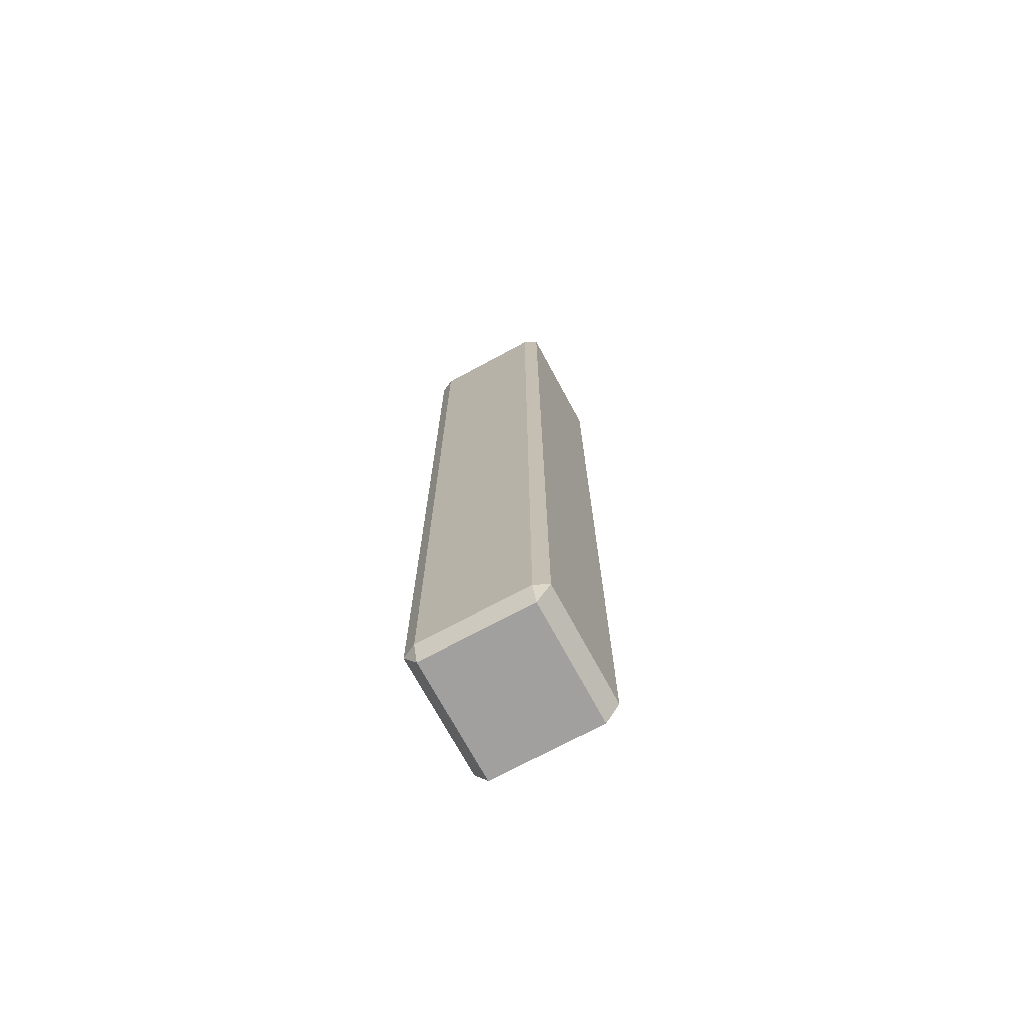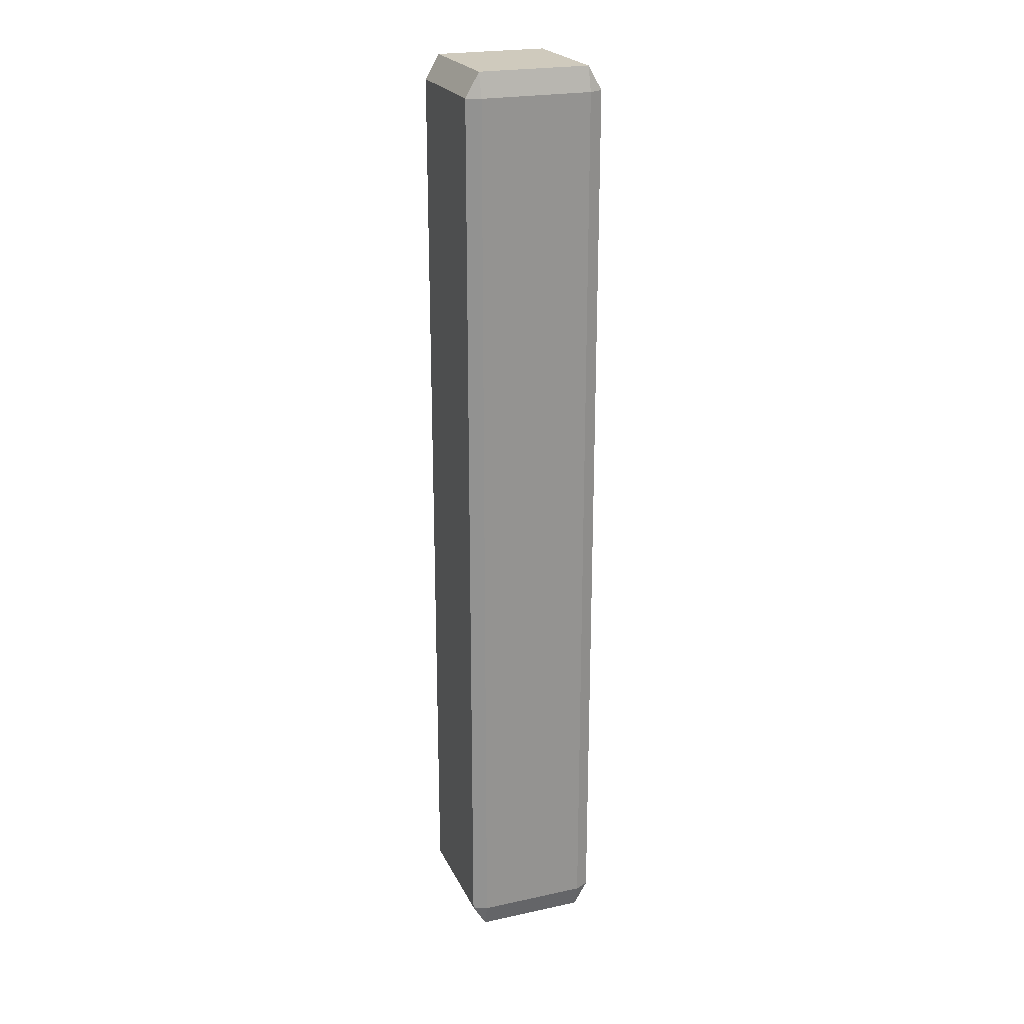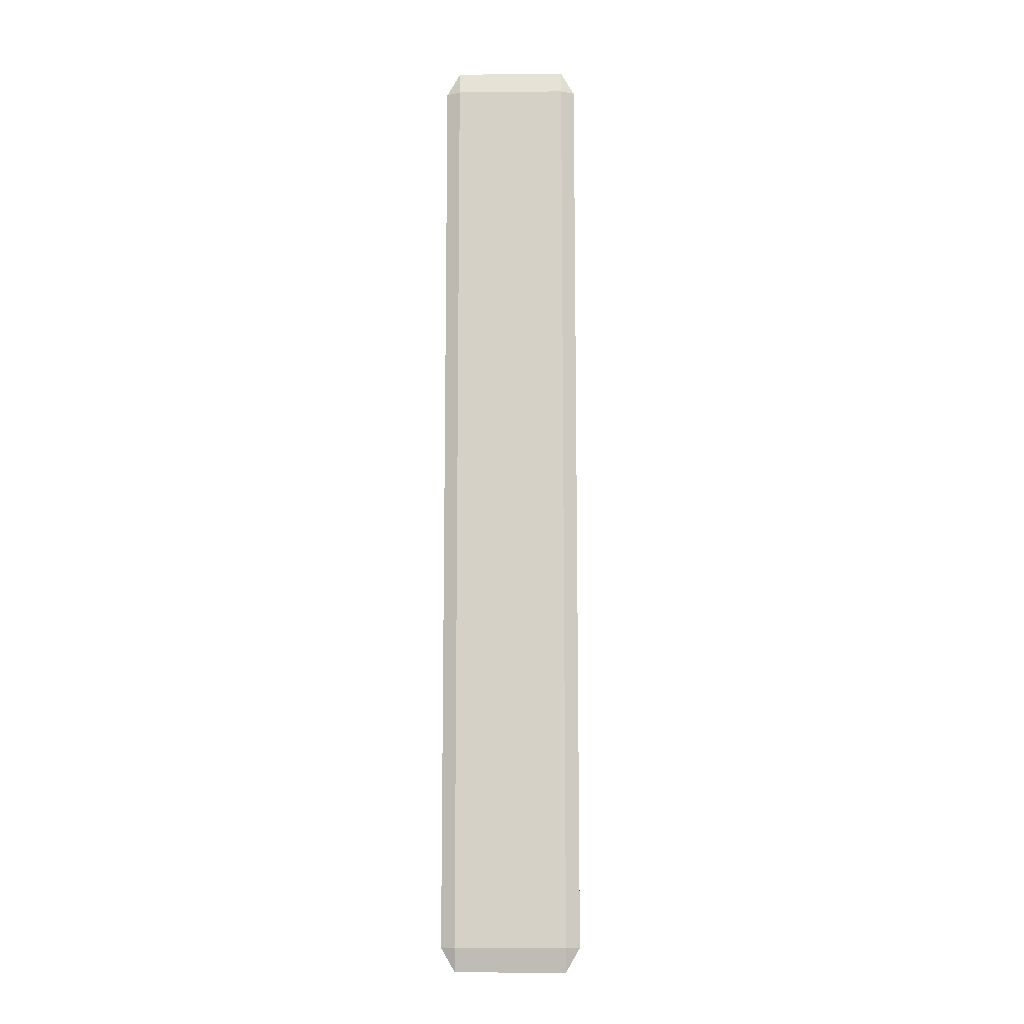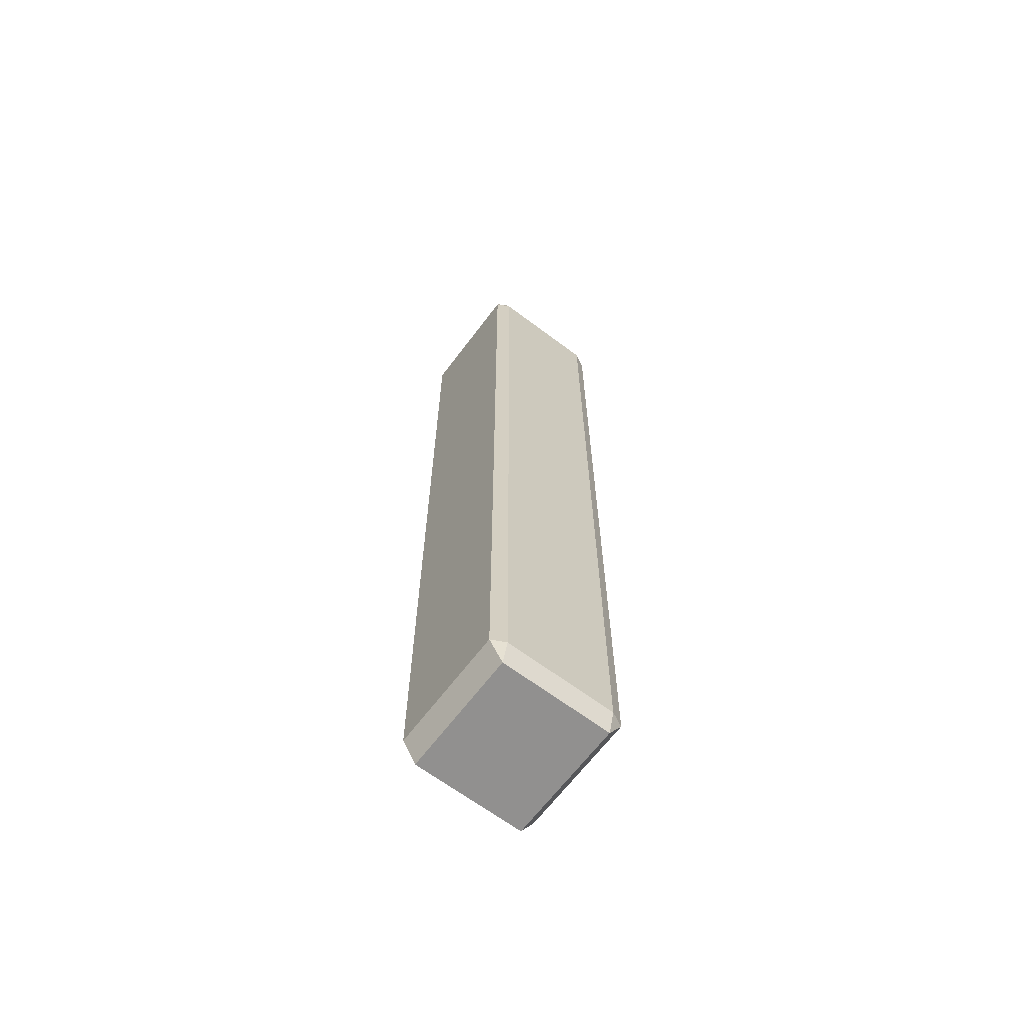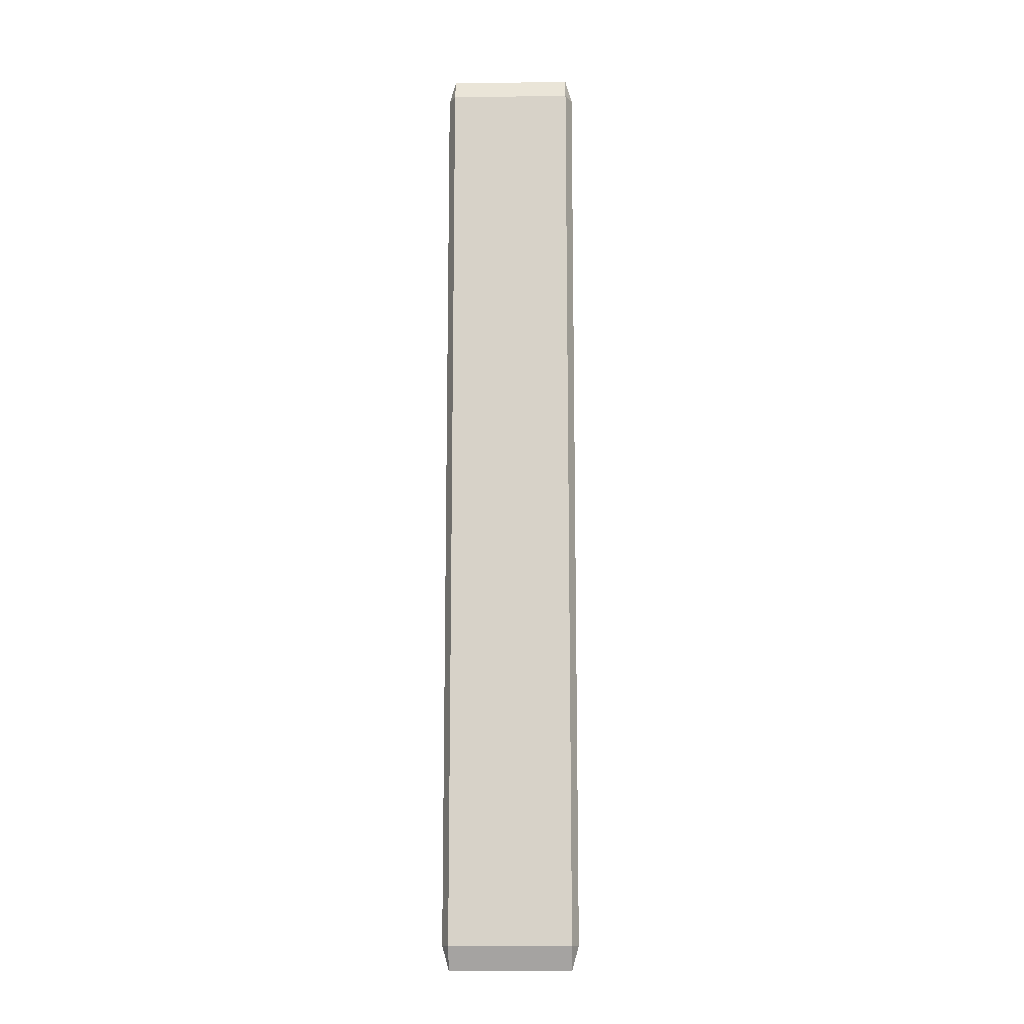
<metadata>
{"format":"obj","ext":"obj","renderer":"f3d","projection":"perspective","resolution":1024,"background":"white","views":[{"elev":-71.9,"azim":-151.6,"up":"+Z"},{"elev":22.8,"azim":-20.3,"up":"+Z"},{"elev":-11.0,"azim":-178.5,"up":"+Z"},{"elev":-65.7,"azim":143.0,"up":"+Z"},{"elev":-13.4,"azim":91.6,"up":"+Z"}]}
</metadata>
<code>
v 0.5281 -0.6449 -4.331
v 0.5281 -0.5804 -4.559
v 0.6601 -0.5804 -4.331
v -0.5281 0.6449 -4.331
v -0.5281 0.6449 4.331
v 0.5281 0.6449 4.331
v 0.5281 0.6449 -4.331
v -0.6601 0.5804 4.331
v -0.5281 0.5804 4.559
v -0.6601 -0.5804 4.331
v -0.6601 0.5804 -4.331
v -0.6601 -0.5804 -4.331
v 0.5281 -0.5804 4.559
v -0.5281 -0.5804 4.559
v -0.5281 -0.6449 4.331
v 0.5281 -0.6449 4.331
v 0.6601 0.5804 -4.331
v 0.6601 0.5804 4.331
v 0.5281 0.5804 4.559
v -0.5281 -0.6449 -4.331
v 0.6601 -0.5804 4.331
v -0.5281 -0.5804 -4.559
v -0.5281 0.5804 -4.559
v 0.5281 0.5804 -4.559
f 1 2 3
f 5 6 7
f 8 9 5
f 10 8 11
f 14 15 16
f 7 6 18
f 14 9 8
f 19 9 14
f 10 12 20
f 3 17 18
f 6 5 9
f 3 21 16
f 2 22 23
f 2 24 17
f 1 16 15
f 11 4 23
f 24 7 17
f 21 13 16
f 15 14 10
f 20 22 2
f 18 19 13
f 20 12 22
f 18 6 19
f 5 4 11
f 7 24 23
f 11 23 22
f 4 5 7
f 12 10 11
f 13 14 16
f 17 7 18
f 10 14 8
f 13 19 14
f 15 10 20
f 21 3 18
f 19 6 9
f 1 3 16
f 24 2 23
f 3 2 17
f 20 1 15
f 1 20 2
f 21 18 13
f 8 5 11
f 4 7 23
f 12 11 22

</code>
